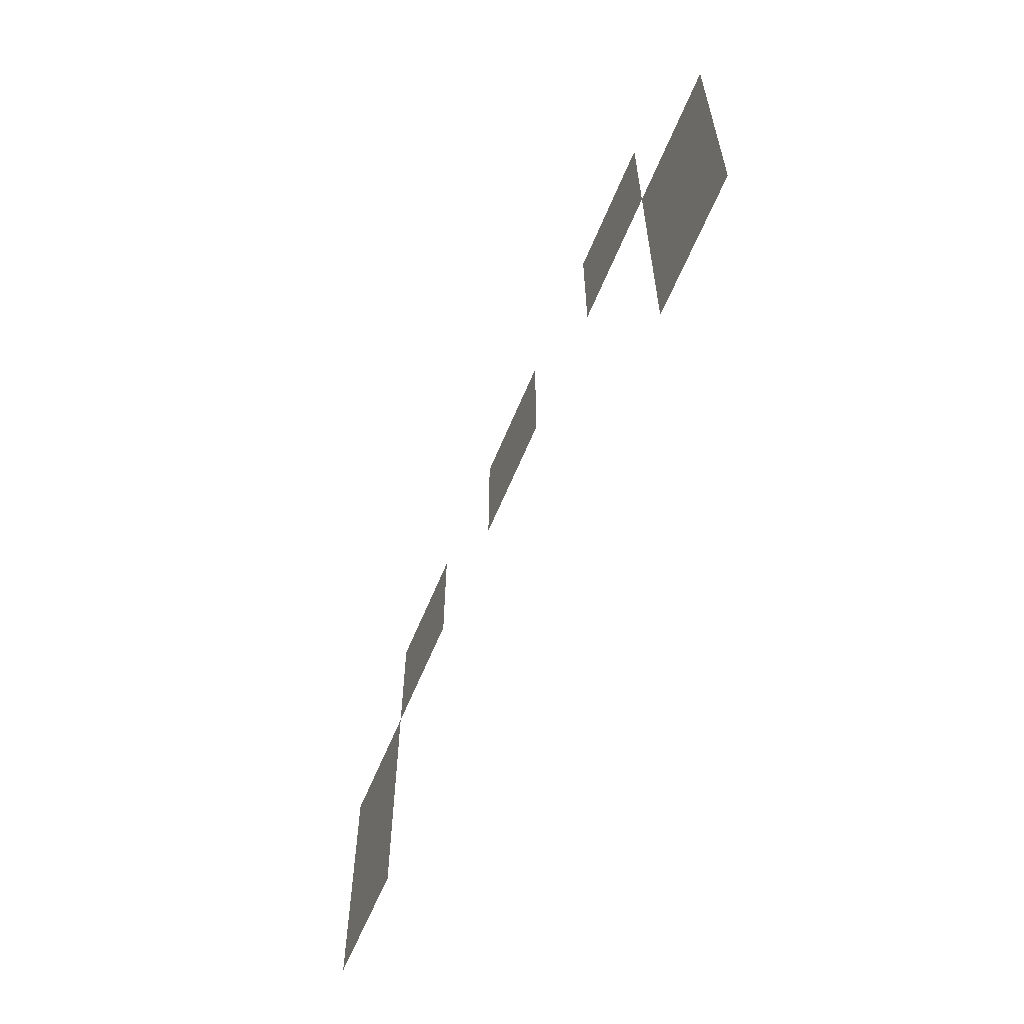
<metadata>
{"format":"obj","ext":"obj","renderer":"f3d","projection":"perspective","resolution":1024,"background":"white","views":[{"elev":-59.7,"azim":68.0,"up":"+Y"}]}
</metadata>
<code>
v -31 -4 0
v -32 -4 0
v -32 -3 0
v -31 -3 0
v -33 -4 0
v -34 -4 0
v -34 -3 0
v -33 -3 0
v -35 -4 0
v -36 -4 0
v -36 -3 0
v -35 -3 0
v -30 -5 0
v -31 -5 0
v -31 -4 0
v -30 -4 0
v -36 -5 0
v -37 -5 0
v -37 -4 0
v -36 -4 0
v -30 -6 0
v -31 -6 0
v -31 -5 0
v -30 -5 0
v -36 -6 0
v -37 -6 0
v -37 -5 0
v -36 -5 0
g BibliotecaNueva_mesh_0008
f 1 2 3 4
f 5 6 7 8
f 9 10 11 12
f 13 14 15 16
f 17 18 19 20
f 21 22 23 24
f 25 26 27 28

</code>
